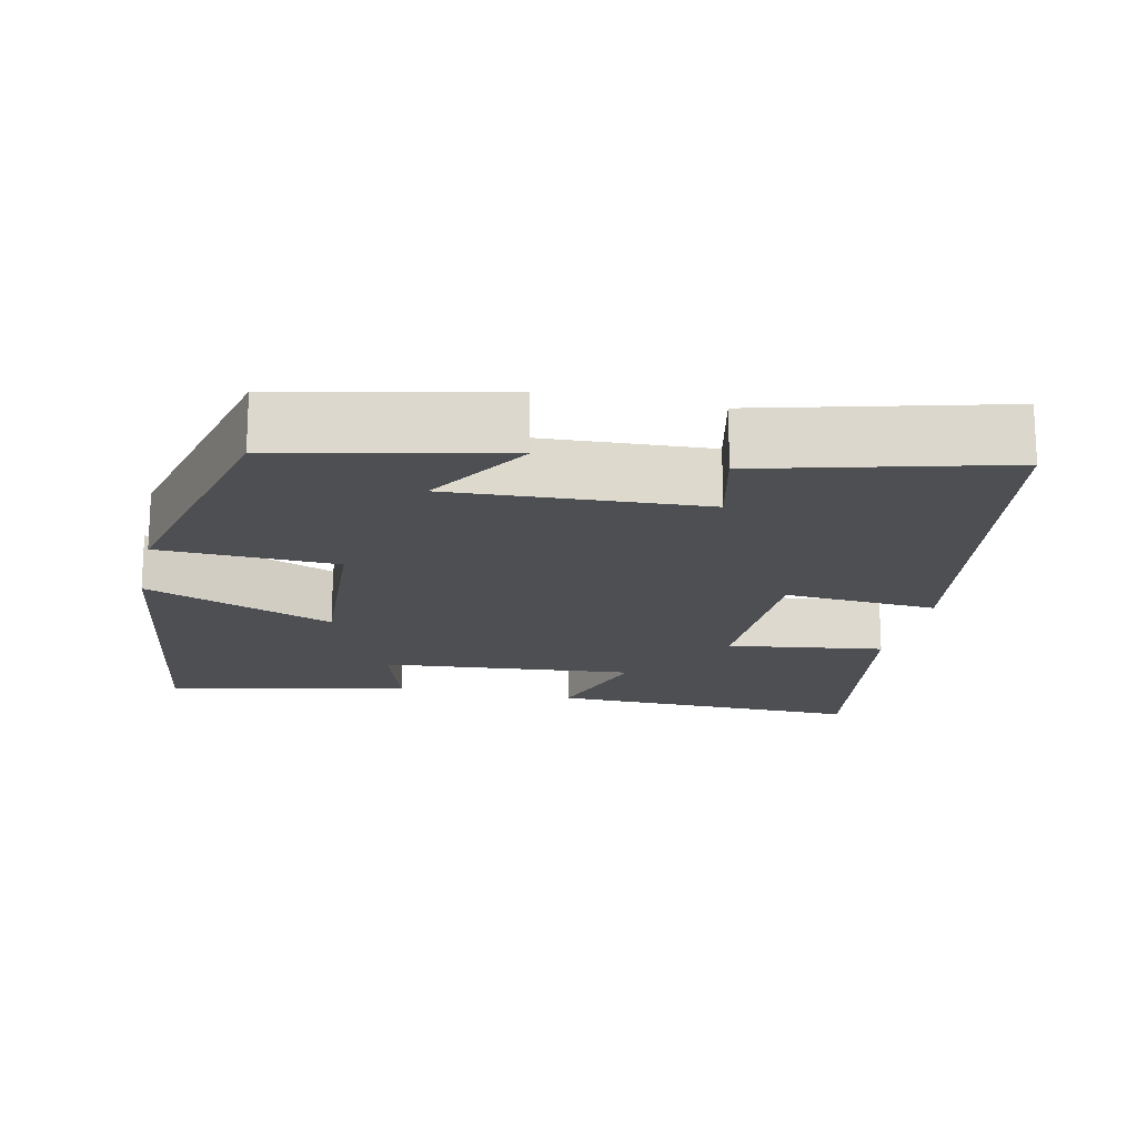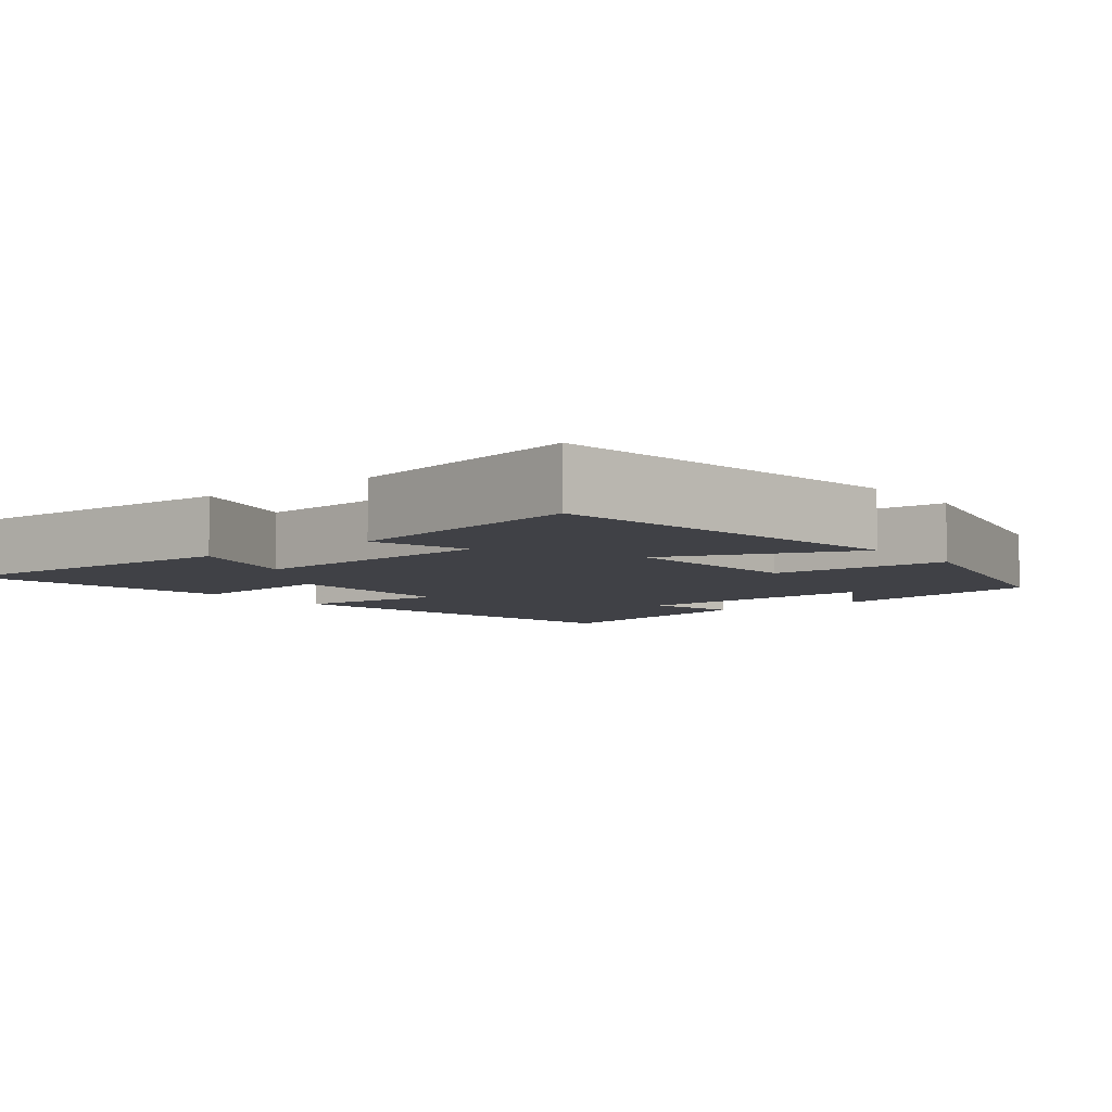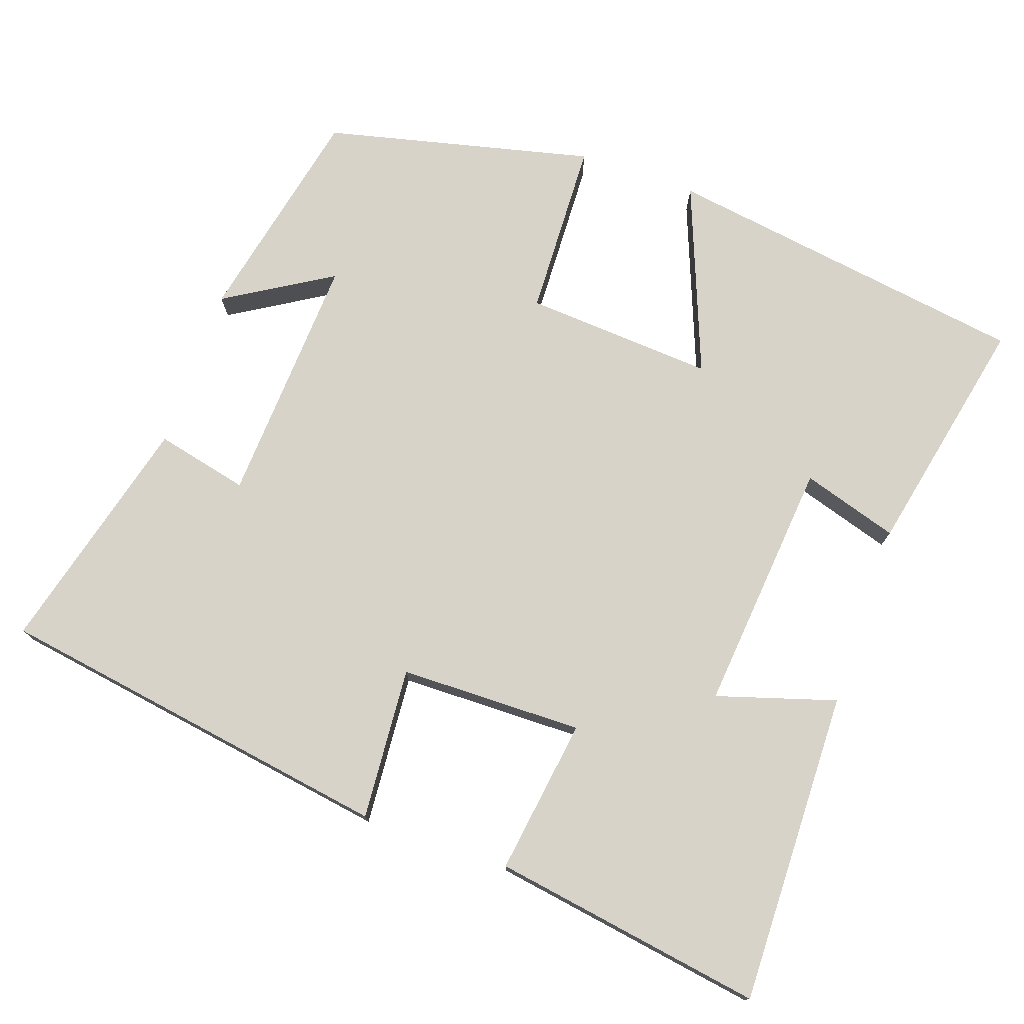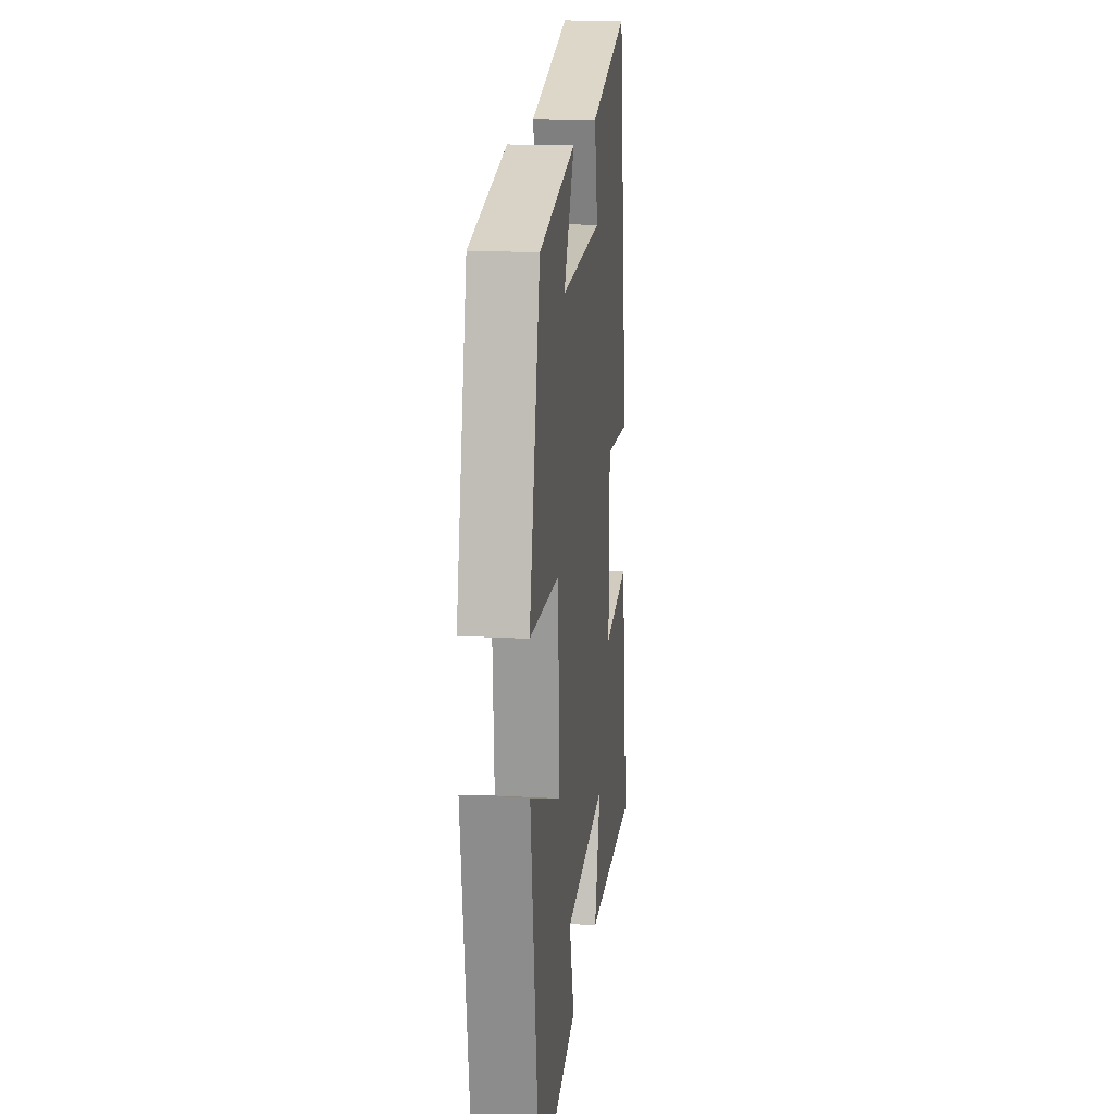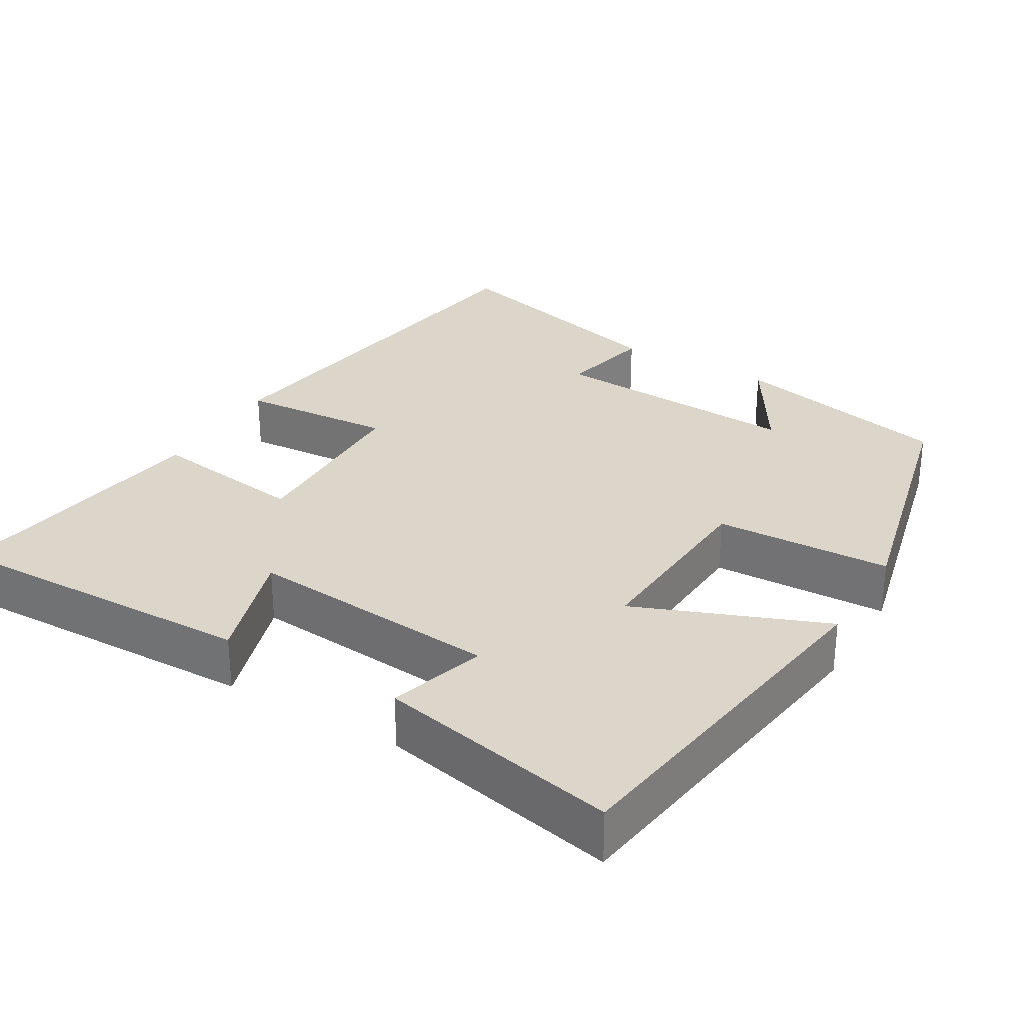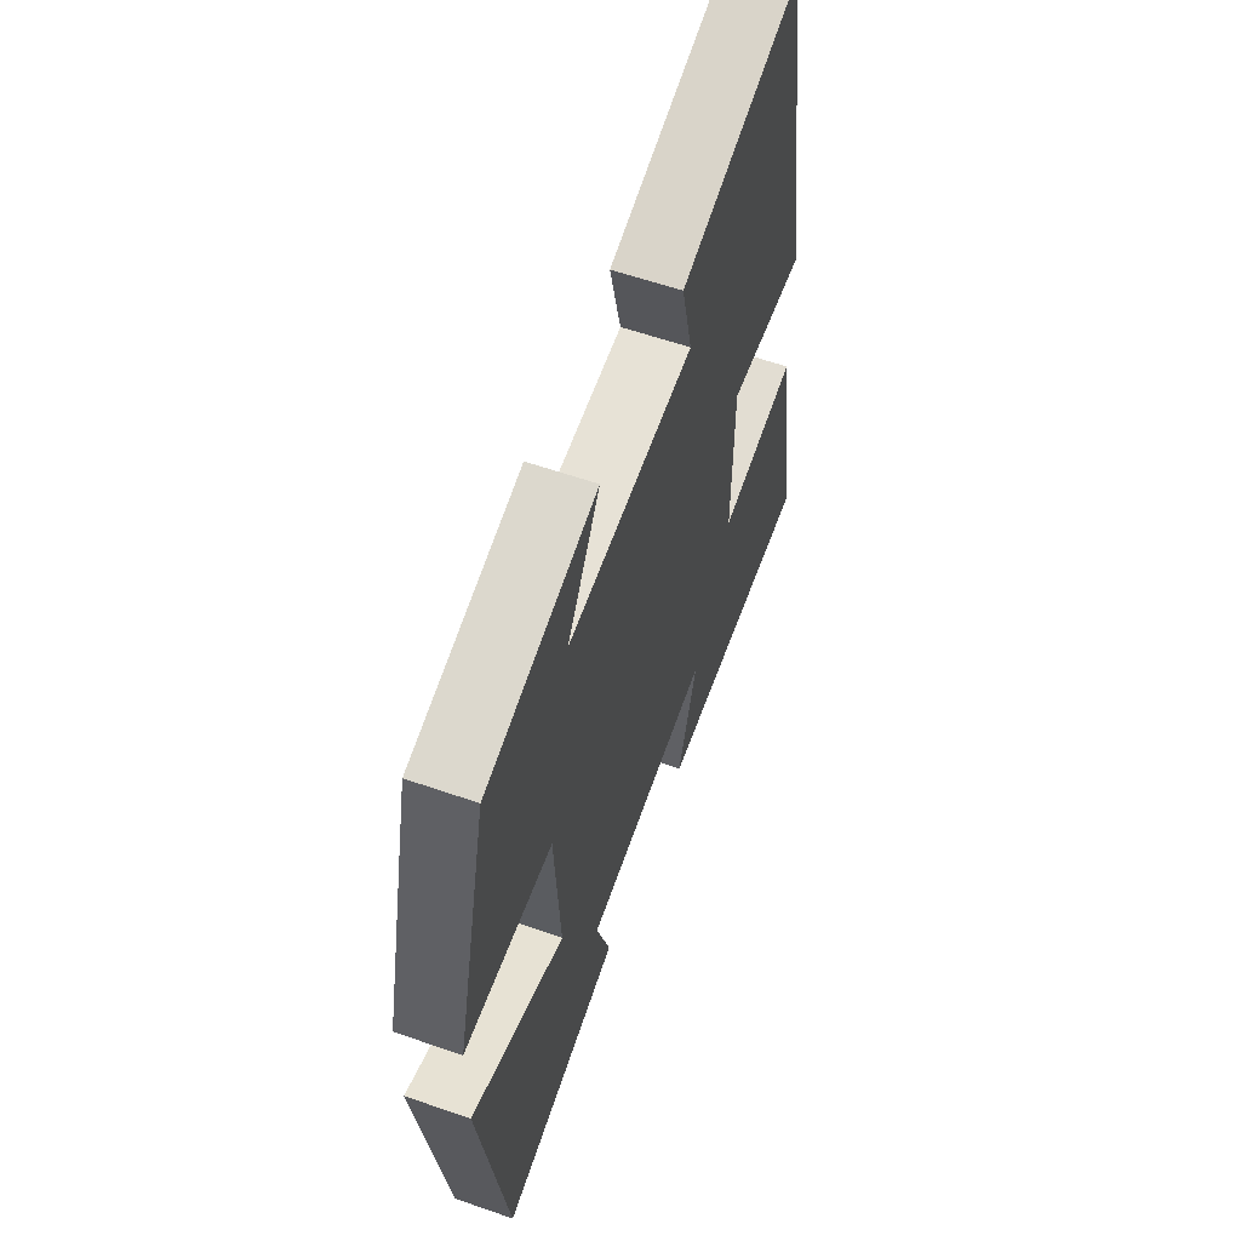
<metadata>
{"format":"obj","ext":"obj","renderer":"f3d","projection":"perspective","resolution":1024,"background":"white","views":[{"elev":-17.6,"azim":-12.4,"up":"+Y"},{"elev":-6.0,"azim":-142.0,"up":"+Y"},{"elev":76.0,"azim":109.3,"up":"+Y"},{"elev":16.3,"azim":-83.4,"up":"+Z"},{"elev":29.9,"azim":-149.5,"up":"+Y"},{"elev":59.5,"azim":-70.3,"up":"+Z"}]}
</metadata>
<code>
v 0.417 0.07 0.583
v 0.5 0.07 0.052
v 0.297 0.07 0.067
v 0.293 0.07 -0.177
v 0.5 0.07 -0.148
v 0.557 0.07 -0.509
v 0.14 0.07 -0.5
v 0.189 0.07 -0.342
v -0.147 0.07 -0.372
v -0.108 0.07 -0.5
v -0.429 0.07 -0.567
v -0.5 0.07 -0.08
v -0.249 0.07 -0.179
v -0.265 0.07 0.073
v -0.5 0.07 0.082
v -0.415 0.07 0.437
v -0.122 0.07 0.5
v -0.208 0.07 0.359
v 0.126 0.07 0.377
v 0.098 0.07 0.5
v 0.417 0 0.583
v 0.5 0 0.052
v 0.297 0 0.067
v 0.293 0 -0.177
v 0.5 0 -0.148
v 0.557 0 -0.509
v 0.14 0 -0.5
v 0.189 0 -0.342
v -0.147 0 -0.372
v -0.108 0 -0.5
v -0.429 0 -0.567
v -0.5 0 -0.08
v -0.249 0 -0.179
v -0.265 0 0.073
v -0.5 0 0.082
v -0.415 0 0.437
v -0.122 0 0.5
v -0.208 0 0.359
v 0.126 0 0.377
v 0.098 0 0.5
f 19 20 1 2
f 18 19 2 3
f 15 16 17 18
f 14 15 18 3
f 13 14 3 4
f 10 11 12 13
f 9 10 13
f 8 9 13 4
f 6 7 8
f 4 5 6 8
f 22 21 40 39
f 23 22 39 38
f 38 37 36 35
f 23 38 35 34
f 24 23 34 33
f 33 32 31 30
f 33 30 29
f 24 33 29 28
f 28 27 26
f 28 26 25 24
f 1 21 22 2
f 2 22 23 3
f 3 23 24 4
f 4 24 25 5
f 5 25 26 6
f 6 26 27 7
f 7 27 28 8
f 8 28 29 9
f 9 29 30 10
f 10 30 31 11
f 11 31 32 12
f 12 32 33 13
f 13 33 34 14
f 14 34 35 15
f 15 35 36 16
f 16 36 37 17
f 17 37 38 18
f 18 38 39 19
f 19 39 40 20
f 20 40 21 1

</code>
